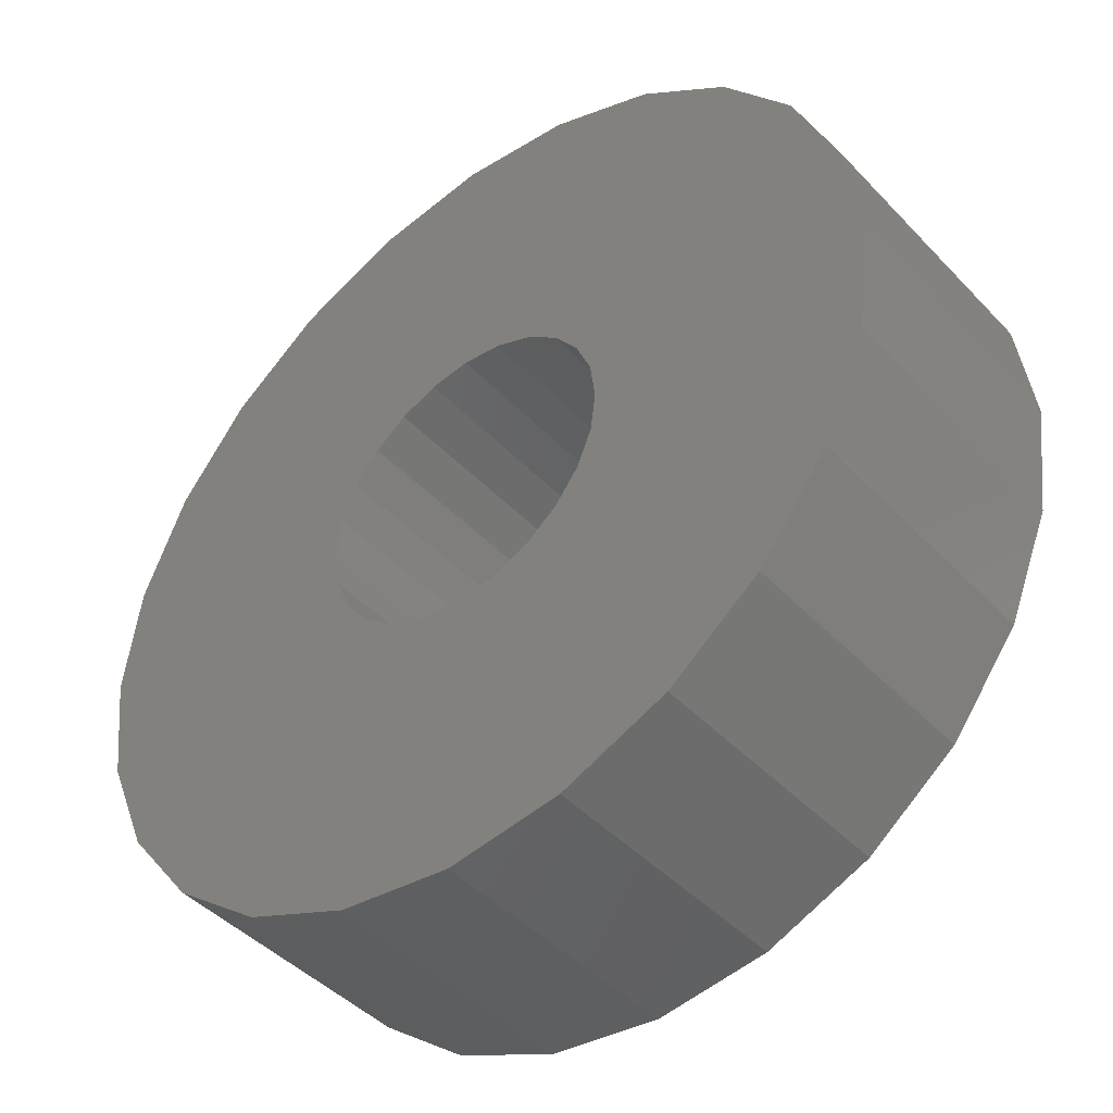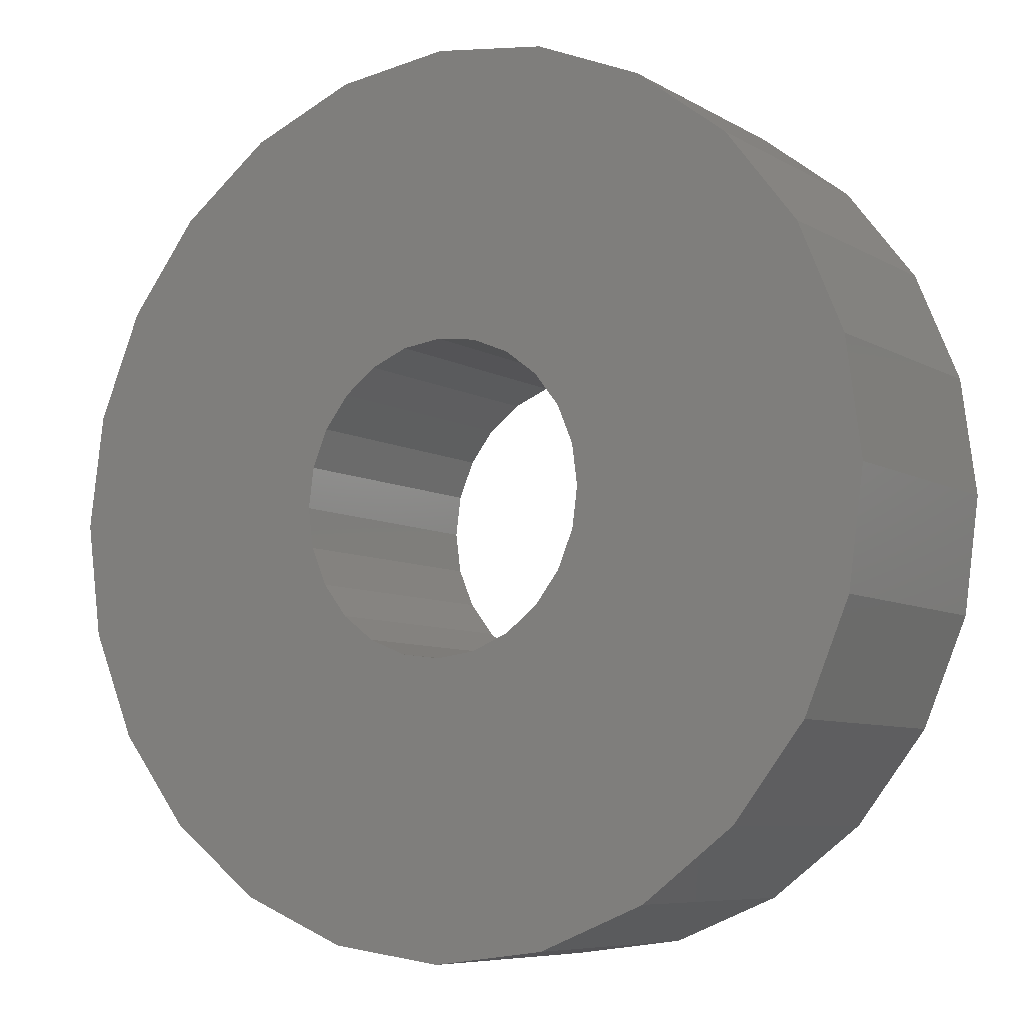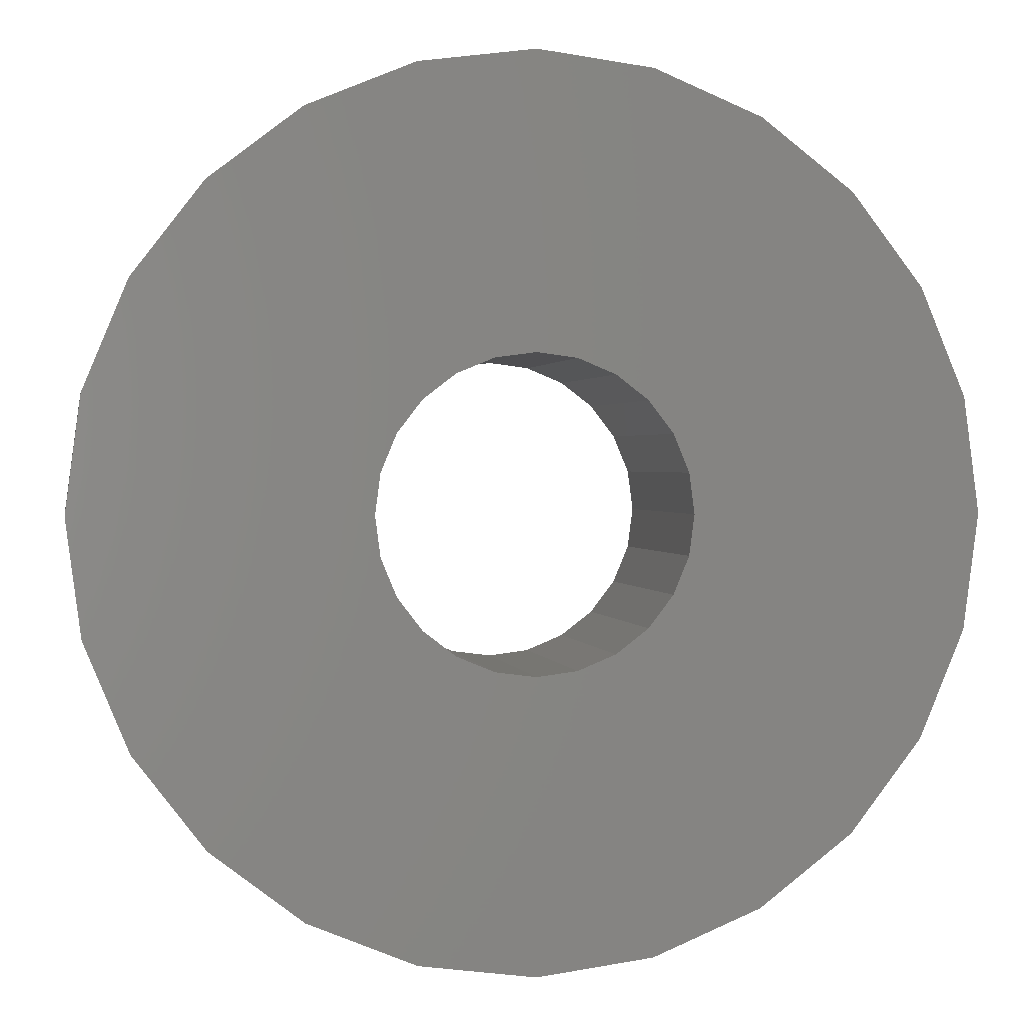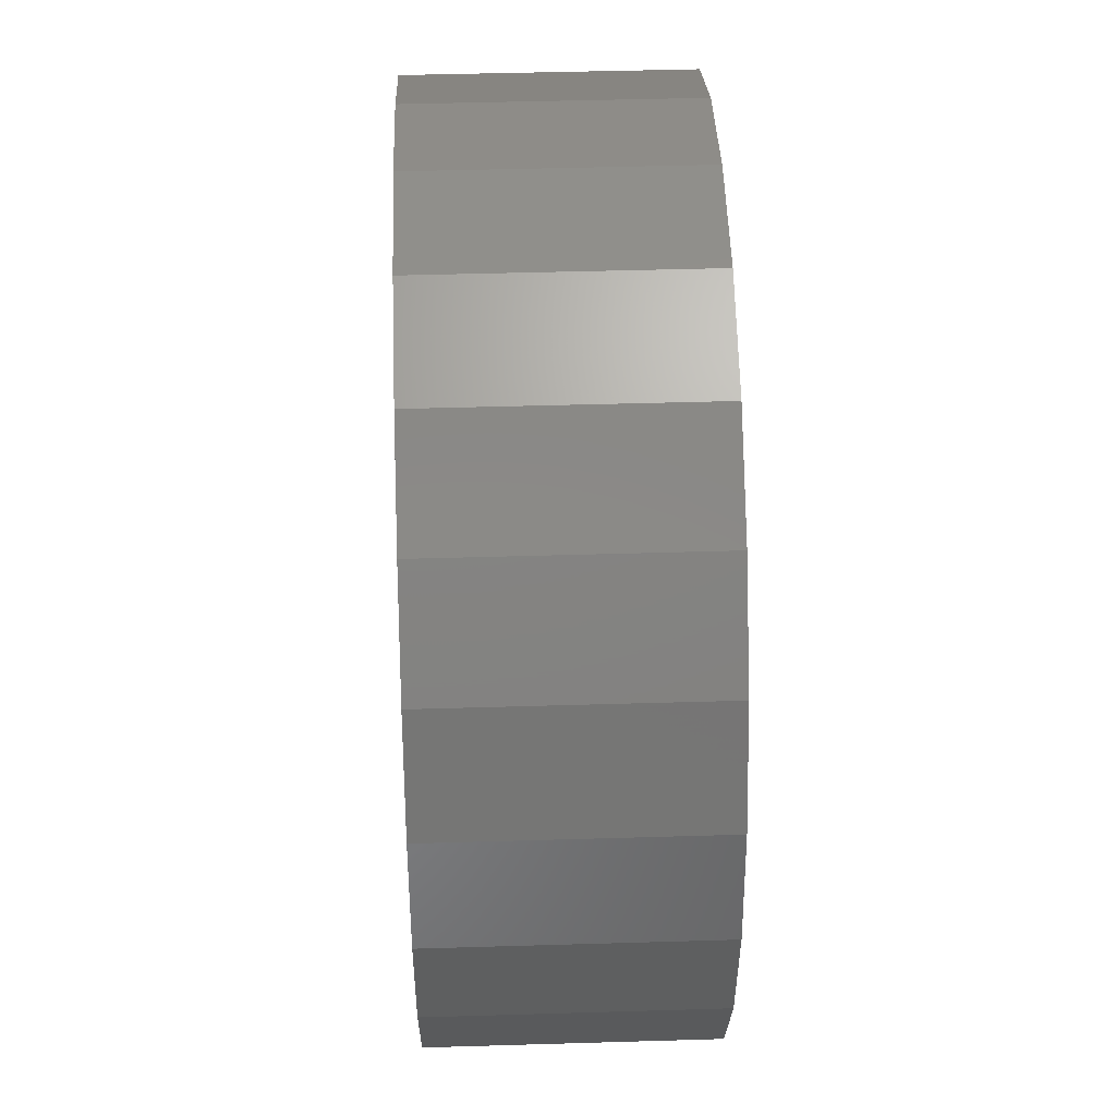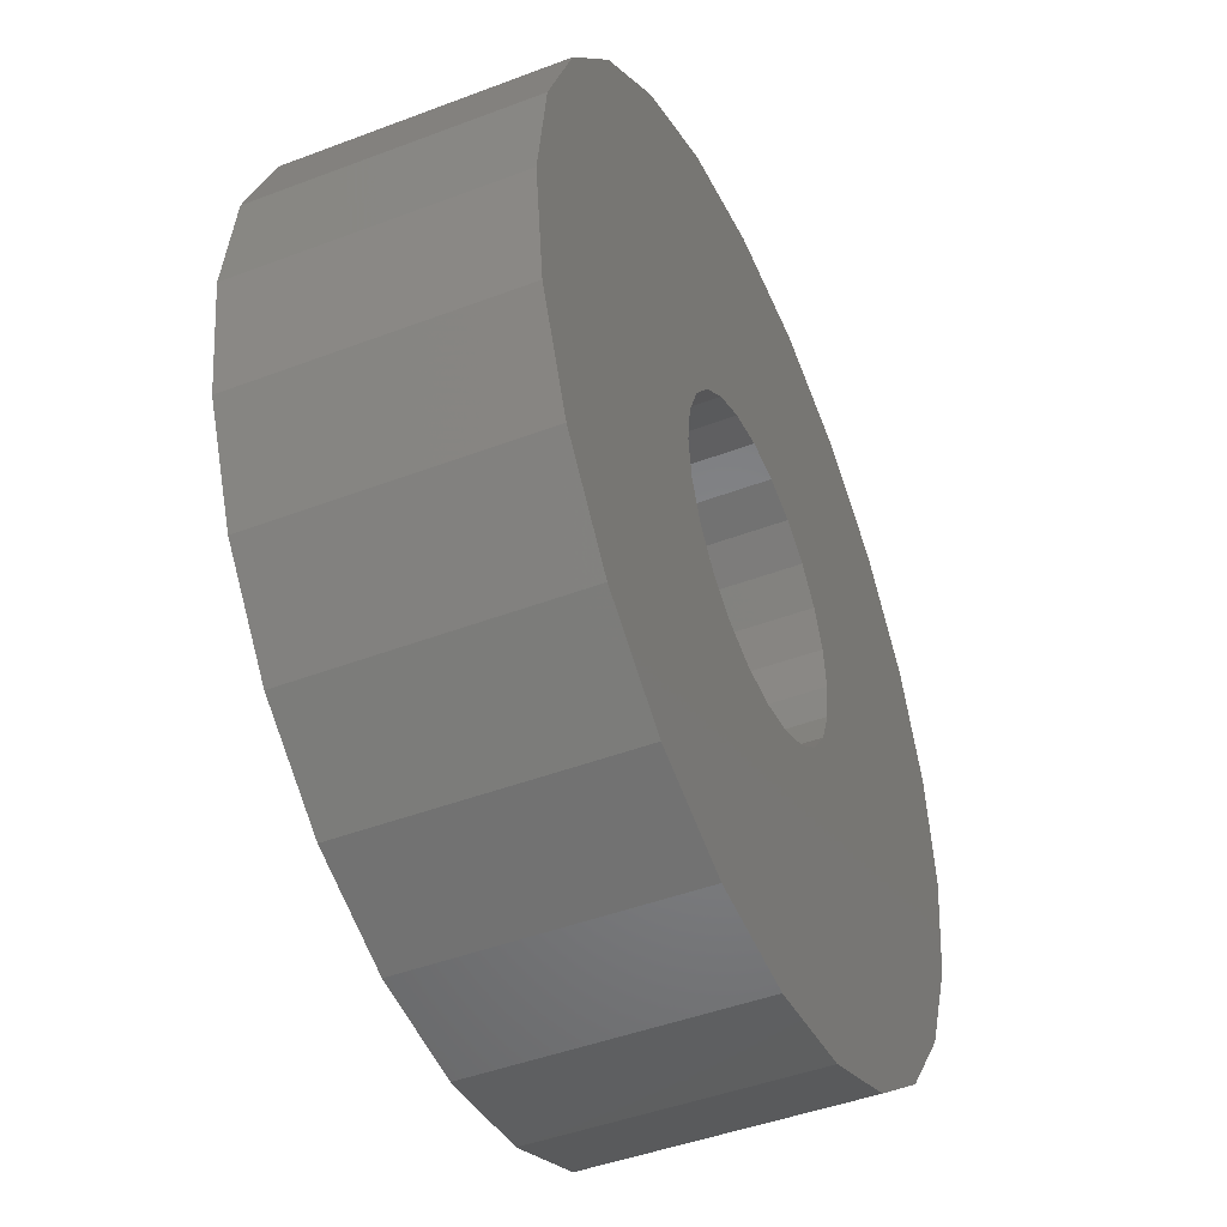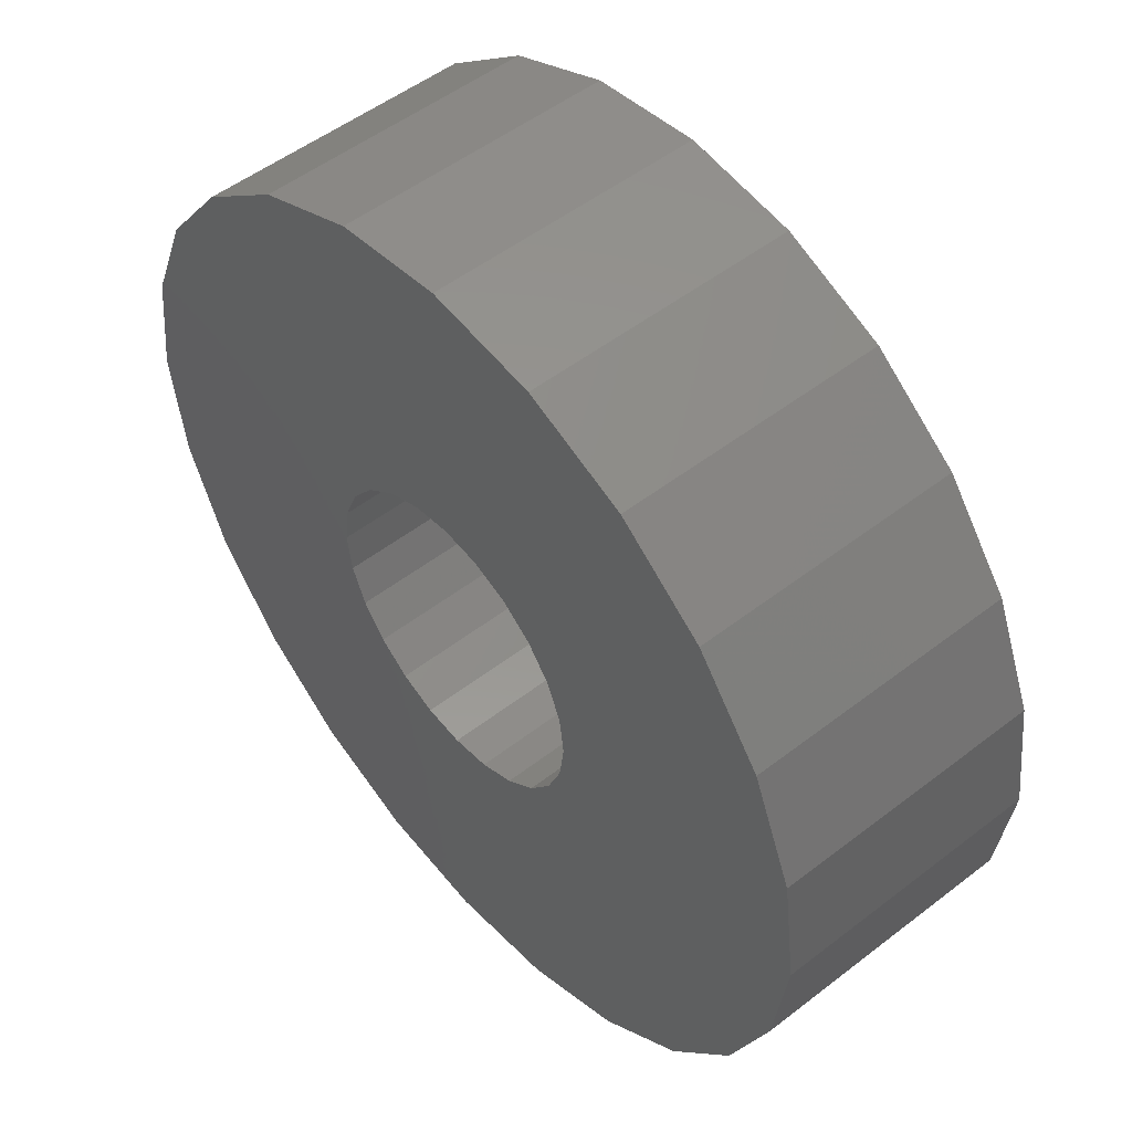
<metadata>
{"format":"stl","ext":"stl","renderer":"f3d","projection":"perspective","resolution":1024,"background":"white","views":[{"elev":-44.5,"azim":-140.1,"up":"+Y"},{"elev":-7.3,"azim":32.2,"up":"+Y"},{"elev":1.2,"azim":-10.2,"up":"+Y"},{"elev":44.7,"azim":-92.0,"up":"+Y"},{"elev":-45.3,"azim":113.7,"up":"+Y"},{"elev":51.6,"azim":50.0,"up":"+Y"}]}
</metadata>
<code>
# stl→obj: 96 verts, 192 faces
v -70.89 -216.5 -4
v -69.59 -216.6 -7
v -70.89 -216.5 -7
v -69.59 -216.6 -4
v -69.2 -221 -4
v -69.14 -221.5 -7
v -69.14 -221.5 -4
v -69.2 -221 -7
v -75.72 -220.2 -4
v -75.89 -221.5 -7
v -75.89 -221.5 -4
v -75.72 -220.2 -7
v -67.35 -225 -4
v -68.39 -225.8 -7
v -67.35 -225 -7
v -68.39 -225.8 -4
v -65.89 -221.5 -7
v -66.06 -222.8 -4
v -66.06 -222.8 -7
v -65.89 -221.5 -4
v -70.89 -226.5 -4
v -72.18 -226.3 -7
v -70.89 -226.5 -7
v -72.18 -226.3 -4
v -75.72 -222.8 -4
v -75.22 -224 -7
v -75.22 -224 -4
v -75.72 -222.8 -7
v -70.89 -219.7 -4
v -71.34 -219.8 -7
v -70.89 -219.7 -7
v -71.34 -219.8 -4
v -72.64 -221.5 -7
v -72.58 -221.9 -4
v -72.58 -221.9 -7
v -72.64 -221.5 -4
v -72.58 -221 -7
v -72.58 -221 -4
v -70.89 -223.2 -4
v -70.44 -223.2 -7
v -70.89 -223.2 -7
v -70.44 -223.2 -4
v -69.65 -220.2 -4
v -69.37 -220.6 -7
v -69.37 -220.6 -4
v -69.65 -220.2 -7
v -74.42 -217.9 -4
v -73.39 -217.1 -7
v -74.42 -217.9 -7
v -73.39 -217.1 -4
v -68.39 -217.1 -7
v -68.39 -217.1 -4
v -66.56 -224 -4
v -66.56 -224 -7
v -74.42 -225 -7
v -74.42 -225 -4
v -70.44 -219.8 -4
v -70.44 -219.8 -7
v -72.18 -216.6 -7
v -72.18 -216.6 -4
v -75.22 -219 -4
v -75.22 -219 -7
v -73.39 -225.8 -7
v -73.39 -225.8 -4
v -66.06 -220.2 -7
v -66.06 -220.2 -4
v -70.01 -220 -7
v -70.01 -220 -4
v -69.2 -221.9 -7
v -69.2 -221.9 -4
v -67.35 -217.9 -7
v -67.35 -217.9 -4
v -69.37 -222.4 -7
v -69.37 -222.4 -4
v -70.01 -223 -7
v -70.01 -223 -4
v -69.59 -226.3 -7
v -69.59 -226.3 -4
v -72.4 -220.6 -7
v -72.13 -220.2 -7
v -71.76 -220 -7
v -72.4 -222.4 -7
v -72.13 -222.7 -7
v -71.76 -223 -7
v -71.34 -223.2 -7
v -69.65 -222.7 -7
v -66.56 -219 -7
v -72.4 -220.6 -4
v -72.13 -220.2 -4
v -71.76 -223 -4
v -71.34 -223.2 -4
v -66.56 -219 -4
v -71.76 -220 -4
v -72.4 -222.4 -4
v -72.13 -222.7 -4
v -69.65 -222.7 -4
f 1 2 3
f 2 1 4
f 5 6 7
f 6 5 8
f 9 10 11
f 10 9 12
f 13 14 15
f 14 13 16
f 17 18 19
f 18 17 20
f 21 22 23
f 22 21 24
f 25 26 27
f 26 25 28
f 29 30 31
f 30 29 32
f 33 34 35
f 34 33 36
f 37 36 33
f 36 37 38
f 39 40 41
f 40 39 42
f 43 44 45
f 44 43 46
f 47 48 49
f 48 47 50
f 4 51 2
f 51 4 52
f 19 53 54
f 53 19 18
f 27 55 56
f 55 27 26
f 57 31 58
f 31 57 29
f 50 59 48
f 59 50 60
f 61 12 9
f 12 61 62
f 24 63 22
f 63 24 64
f 47 62 61
f 62 47 49
f 65 20 17
f 20 65 66
f 43 67 46
f 67 43 68
f 64 55 63
f 55 64 56
f 54 13 15
f 13 54 53
f 7 69 70
f 69 7 6
f 60 3 59
f 3 60 1
f 68 58 67
f 58 68 57
f 52 71 51
f 71 52 72
f 45 8 5
f 8 45 44
f 70 73 74
f 73 70 69
f 11 28 25
f 28 11 10
f 42 75 40
f 75 42 76
f 16 77 14
f 77 16 78
f 12 28 10
f 28 12 62
f 28 62 26
f 26 62 49
f 26 49 55
f 55 49 48
f 55 48 63
f 63 48 59
f 63 59 33
f 33 59 37
f 37 59 79
f 79 59 80
f 80 59 3
f 80 3 81
f 81 3 30
f 30 3 31
f 31 3 2
f 31 2 58
f 58 2 67
f 67 2 46
f 46 2 44
f 44 2 51
f 44 51 8
f 8 51 6
f 33 22 63
f 22 33 35
f 22 35 82
f 22 82 83
f 22 83 23
f 23 83 84
f 23 84 85
f 23 85 41
f 23 41 40
f 23 40 77
f 77 40 75
f 77 75 86
f 77 86 73
f 77 73 14
f 14 73 69
f 14 69 6
f 14 6 51
f 14 51 71
f 14 71 15
f 15 71 87
f 15 87 54
f 54 87 65
f 54 65 19
f 19 65 17
f 80 88 79
f 88 80 89
f 90 85 84
f 85 90 91
f 71 92 87
f 92 71 72
f 32 81 30
f 81 32 93
f 79 38 37
f 38 79 88
f 25 9 11
f 9 25 27
f 9 27 61
f 61 27 56
f 61 56 47
f 47 56 64
f 47 64 50
f 50 64 24
f 50 24 36
f 36 24 34
f 34 24 94
f 94 24 95
f 95 24 21
f 95 21 90
f 90 21 91
f 91 21 39
f 39 21 78
f 39 78 42
f 42 78 76
f 76 78 96
f 96 78 74
f 74 78 16
f 74 16 70
f 70 16 7
f 36 60 50
f 60 36 38
f 60 38 88
f 60 88 89
f 60 89 1
f 1 89 93
f 1 93 32
f 1 32 29
f 1 29 57
f 1 57 4
f 4 57 68
f 4 68 43
f 4 43 45
f 4 45 52
f 52 45 5
f 52 5 7
f 52 7 16
f 52 16 13
f 52 13 72
f 72 13 53
f 72 53 92
f 92 53 18
f 92 18 66
f 66 18 20
f 93 80 81
f 80 93 89
f 74 86 96
f 86 74 73
f 78 23 77
f 23 78 21
f 91 41 85
f 41 91 39
f 35 94 82
f 94 35 34
f 87 66 65
f 66 87 92
f 95 84 83
f 84 95 90
f 82 95 83
f 95 82 94
f 76 86 75
f 86 76 96

</code>
